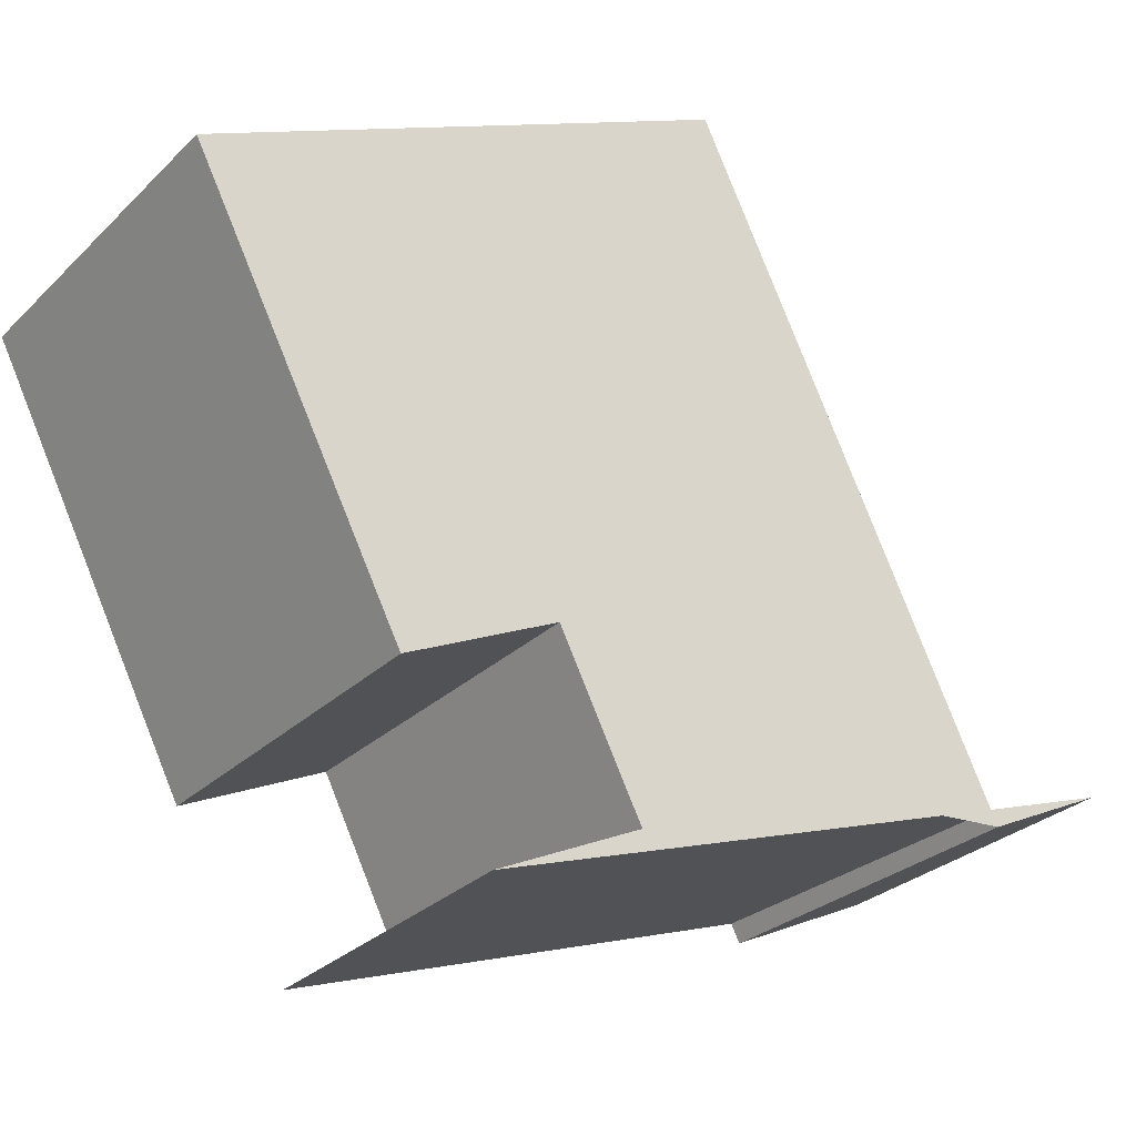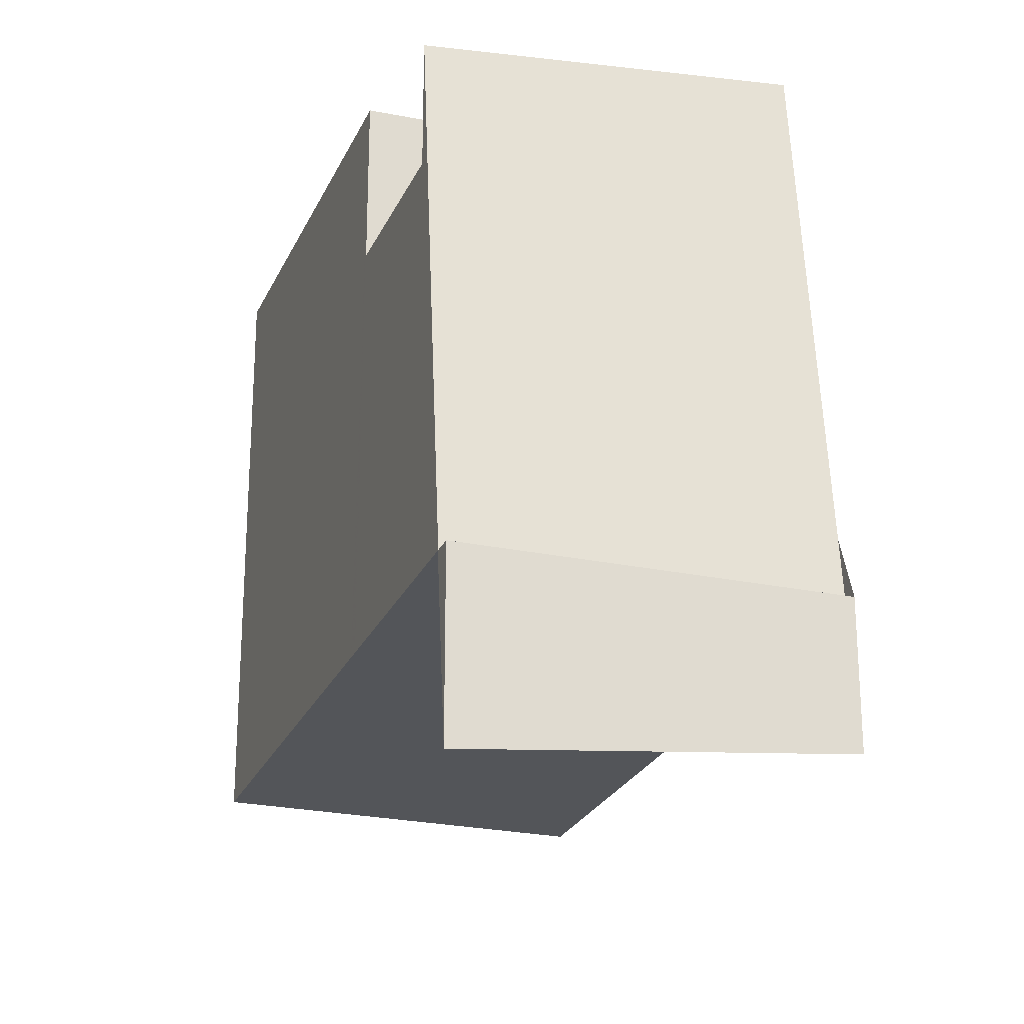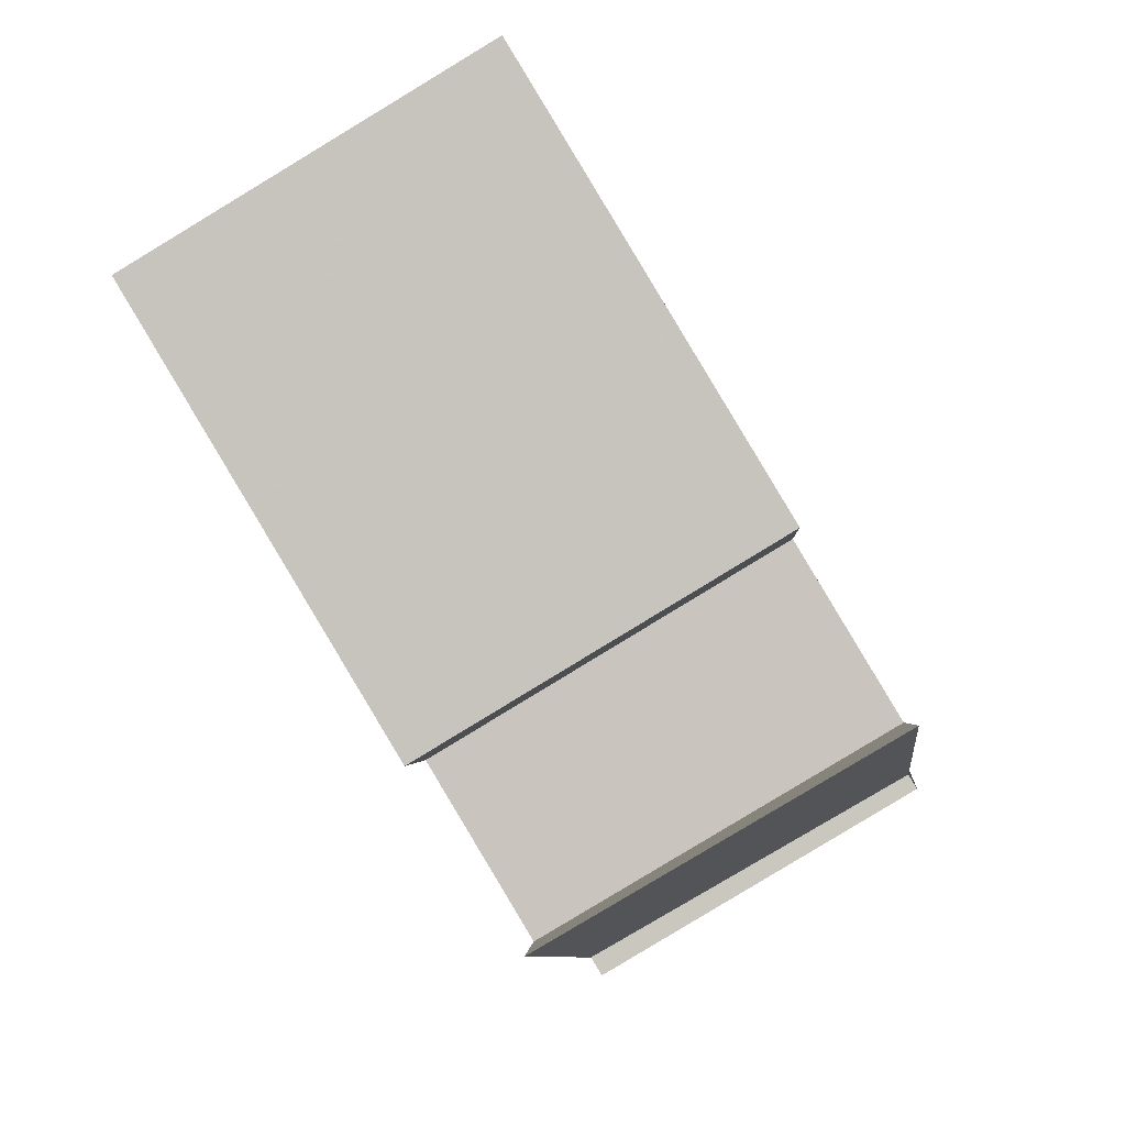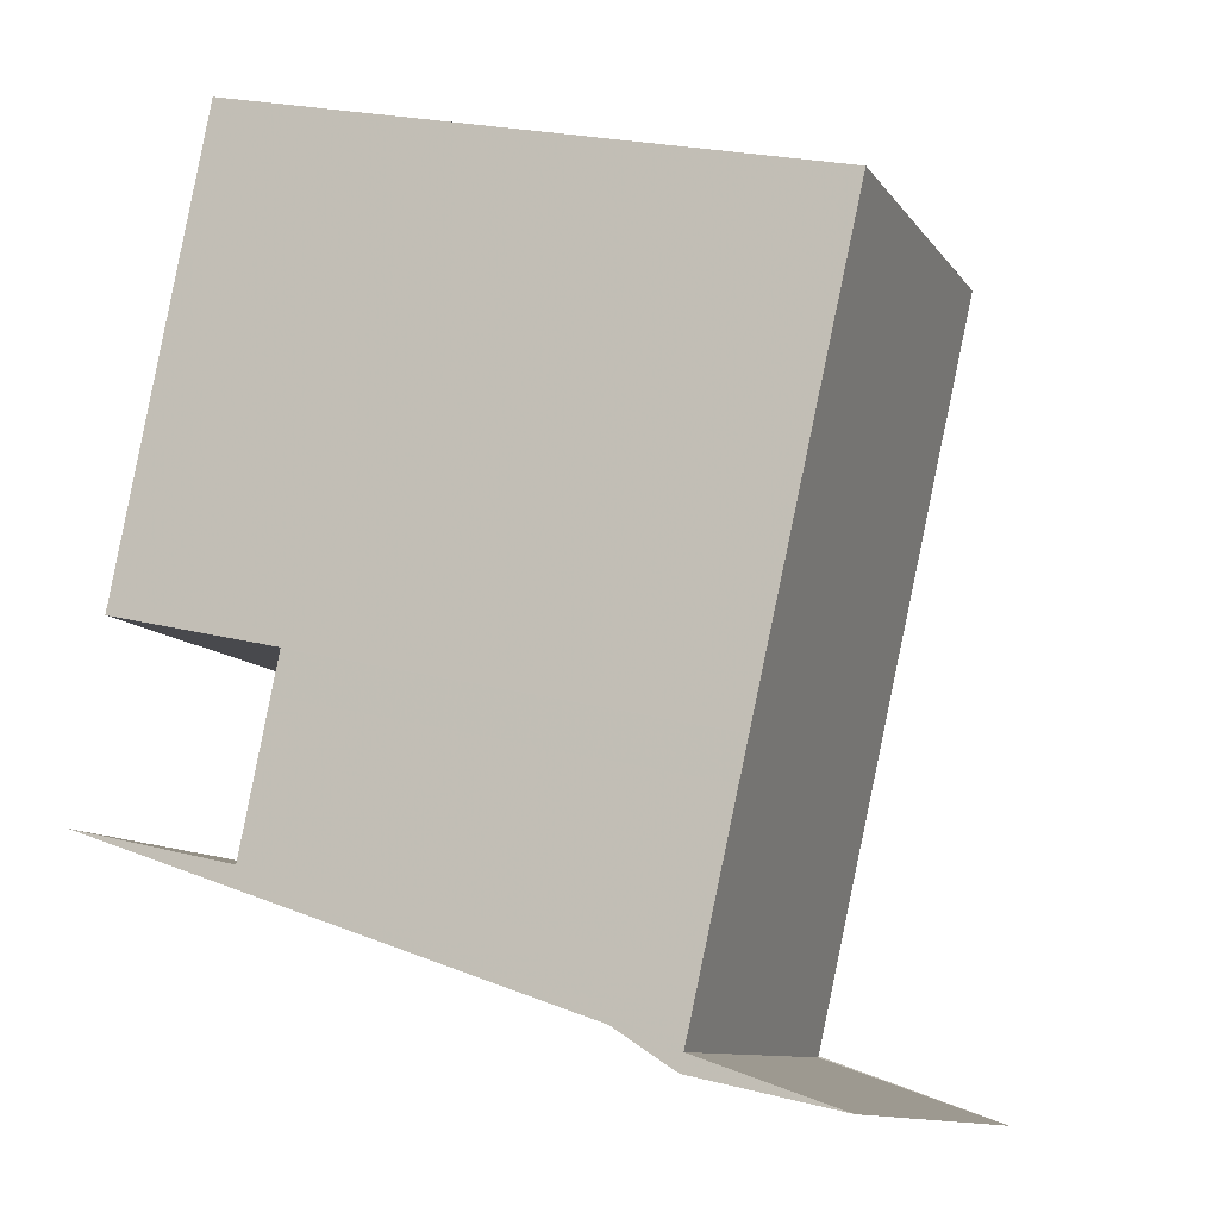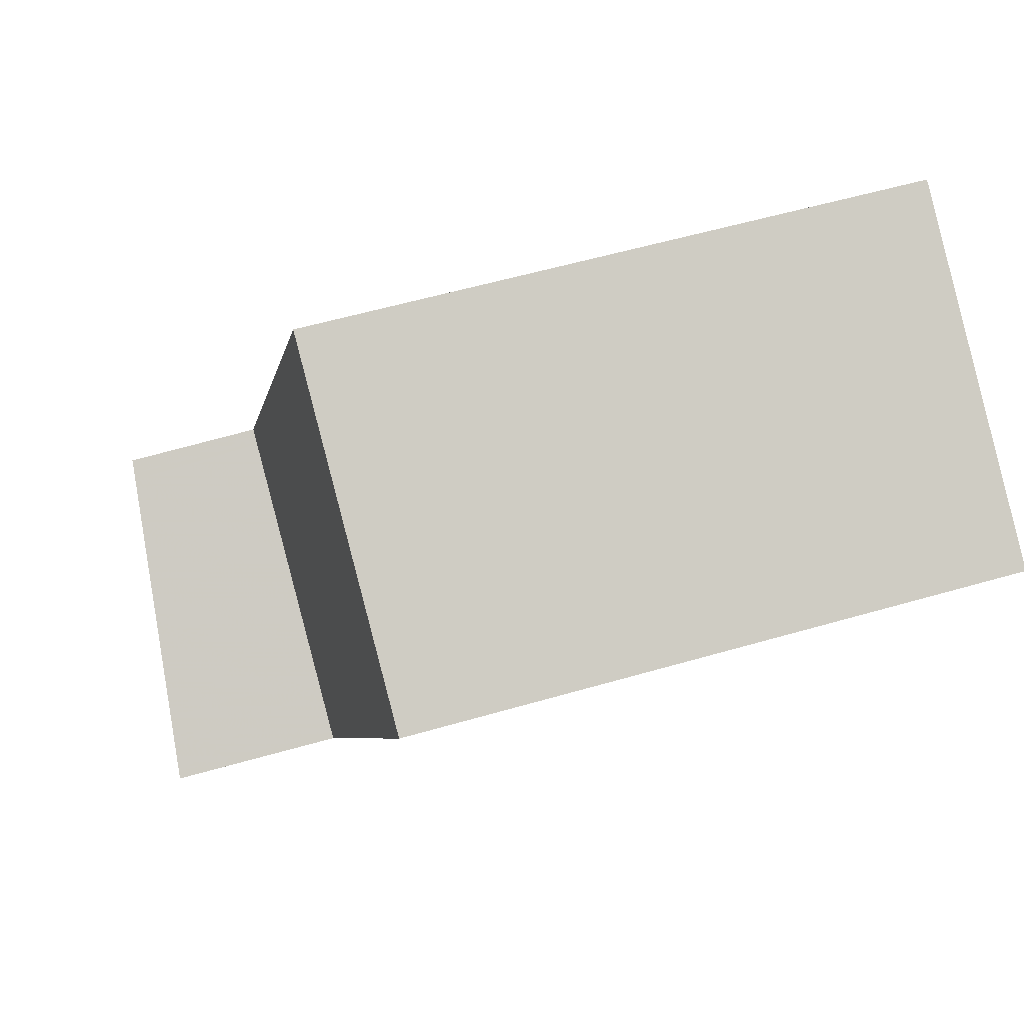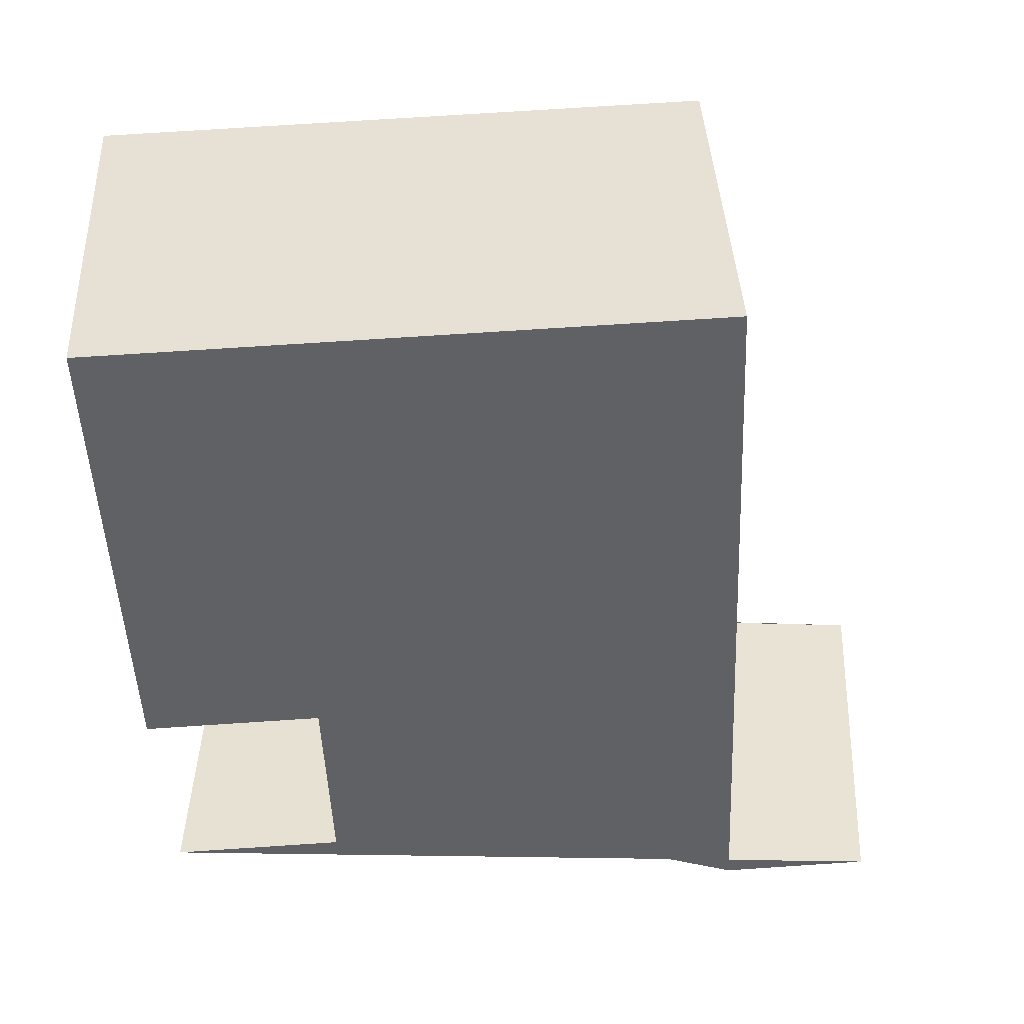
<metadata>
{"format":"obj","ext":"obj","renderer":"f3d","projection":"perspective","resolution":1024,"background":"white","views":[{"elev":10.9,"azim":46.4,"up":"+Y"},{"elev":-24.5,"azim":11.6,"up":"+Z"},{"elev":-2.5,"azim":2.9,"up":"+Y"},{"elev":22.9,"azim":113.6,"up":"+Y"},{"elev":55.0,"azim":-107.2,"up":"+Y"},{"elev":71.1,"azim":86.2,"up":"+Y"}]}
</metadata>
<code>
v -79.3 -2098 9.046
v -74.46 -2095 9.152
v -68.73 -2105 -2.18
v -73.58 -2108 -2.745
v -74.66 -2096 9.148
v -75.68 -2104 8.88
v -75.57 -2104 8.883
v -79.18 -2098 9.048
v -75.56 -2104 8.882
v -72.22 -2102 8.956
v -75.67 -2104 8.88
v -71.04 -2102 8.982
v -73.51 -2103 8.928
v -73.51 -2103 8.927
v -77.13 -2097 9.093
v -70.84 -2101 8.986
v -75.67 -2104 8.88
v -75.56 -2104 6.327
v -75.67 -2104 6.326
v -71.04 -2102 6.372
v -73.51 -2103 6.348
v -74.73 -2104 6.335
v -75.67 -2104 6.326
v -70.84 -2101 6.374
v -74.12 -2107 6.272
v -69.25 -2104 6.319
v -69.4 -2104 6.325
v -74.24 -2107 6.277
v -74.24 -2107 8.256
v -69.4 -2104 8.821
v -73.96 -2107 3.569
v -69.08 -2104 3.513
v -71.04 -2102 8.982
v -71.04 -2102 6.372
v -69.28 -2105 3.516
v -68.93 -2105 -2.204
v -69.45 -2104 6.317
v -69.6 -2104 8.797
v -69.6 -2104 6.323
v -71.03 -2102 6.372
v -70.83 -2101 6.374
v -72.22 -2102 6.361
v -72.22 -2102 6.361
v -72.22 -2102 8.956
v -73.85 -2107 3.568
v -73.47 -2108 -2.733
v -74.02 -2107 6.273
v -74.14 -2107 8.268
v -74.14 -2107 6.278
v -75.56 -2104 8.882
v -75.56 -2104 6.327
v -70.84 -2101 6.374
v -70.84 -2101 8.986
v -71.78 -2106 3.544
v -71.41 -2107 -2.493
v -71.95 -2106 6.293
v -72.08 -2105 8.508
v -72.08 -2105 6.298
v -73.51 -2103 8.927
v -73.51 -2103 6.348
v -69.6 -2104 8.797
v -72.08 -2105 8.508
v -69.4 -2104 8.821
v -74.14 -2107 8.268
v -69.6 -2104 6.323
v -69.4 -2104 6.325
v -74.24 -2107 6.277
v -74.14 -2107 6.278
v -72.08 -2105 6.298
v -74.24 -2107 8.256
v -74.63 -2096 9.146
v -74.43 -2095 9.151
v -79.27 -2098 9.044
v -79.16 -2098 9.047
v -77.11 -2097 9.092
v -70.93 -2101 8.99
v -71.13 -2101 8.986
v -75.67 -2104 8.887
v -75.78 -2104 8.885
v -73.61 -2103 8.932
v -74.73 -2104 8.9
v -74.73 -2104 6.335
v -73.3 -2106 8.366
v -73.18 -2106 6.282
v -73.3 -2106 6.286
v -73.01 -2107 3.558
v -72.64 -2107 -2.636
v -73.3 -2106 8.366
v -73.3 -2106 6.286
v -78.35 -2098 9.066
v -78.33 -2098 9.065
v -74.84 -2104 8.905
v -74.74 -2104 8.901
v -74.73 -2104 8.9
v -70.72 -2102 6.361
v -70.52 -2102 6.363
v -75.36 -2105 6.315
v -75.26 -2105 6.316
v -73.2 -2104 6.337
v -74.42 -2104 6.325
v -69.03 -2105 -2.215
v -69.38 -2105 3.517
v -69.7 -2104 8.786
v -69.7 -2104 8.786
v -69.7 -2104 6.322
v -69.55 -2104 6.317
v -70.82 -2102 6.36
v -69.7 -2104 6.322
v -71.13 -2102 6.371
v -71.14 -2102 6.371
v -71.14 -2102 6.371
v -71.14 -2102 8.98
v -74.74 -2096 9.144
v -74.77 -2096 9.145
v -71.14 -2102 8.98
v -71.23 -2101 8.984
v -69.22 -2105 0.9398
v -69.13 -2105 0.9566
v -71.6 -2106 0.5333
v -73.65 -2107 0.182
v -72.82 -2107 0.3242
v -73.75 -2108 0.164
v -68.93 -2105 0.9906
v -79.18 -2098 9.048
v -79.3 -2098 9.046
v -79.3 -2098 0
v -79.18 -2098 0
v -74.43 -2095 9.151
v -74.46 -2095 9.152
v -74.46 -2095 0
v -74.43 -2095 0
v -68.93 -2105 -2.204
v -68.73 -2105 -2.18
v -68.73 -2105 0
v -68.93 -2105 0
v -73.75 -2108 0.164
v -73.58 -2108 -2.745
v -73.58 -2108 0
v -73.75 -2108 2.776e-17
v -74.46 -2095 9.152
v -74.66 -2096 9.148
v -74.66 -2096 0
v -74.46 -2095 0
v -75.78 -2104 8.885
v -75.68 -2104 8.88
v -75.68 -2104 -1.776e-15
v -75.78 -2104 0
v -78.35 -2098 9.066
v -79.18 -2098 9.048
v -79.18 -2098 0
v -78.35 -2098 0
v -75.68 -2104 8.88
v -75.67 -2104 8.88
v -75.67 -2104 0
v -75.68 -2104 -1.776e-15
v -74.77 -2096 9.145
v -77.13 -2097 9.093
v -77.13 -2097 0
v -74.77 -2096 -1.776e-15
v -74.24 -2107 8.256
v -74.12 -2107 6.272
v -74.12 -2107 8.882e-16
v -74.24 -2107 -1.776e-15
v -69.08 -2104 3.513
v -69.25 -2104 6.319
v -69.25 -2104 0
v -69.08 -2104 0
v -74.12 -2107 6.272
v -73.96 -2107 3.569
v -73.96 -2107 0
v -74.12 -2107 8.882e-16
v -68.93 -2105 0.9906
v -69.08 -2104 3.513
v -69.08 -2104 0
v -68.93 -2105 0
v -69.03 -2105 -2.215
v -68.93 -2105 -2.204
v -68.93 -2105 0
v -69.03 -2105 0
v -70.52 -2102 6.363
v -70.83 -2101 6.374
v -70.83 -2101 0
v -70.52 -2102 0
v -73.58 -2108 -2.745
v -73.47 -2108 -2.733
v -73.47 -2108 0
v -73.58 -2108 0
v -70.83 -2101 6.374
v -70.84 -2101 6.374
v -70.84 -2101 0
v -70.83 -2101 0
v -72.64 -2107 -2.636
v -71.41 -2107 -2.493
v -71.41 -2107 0
v -72.64 -2107 0
v -69.25 -2104 6.319
v -69.4 -2104 8.821
v -69.4 -2104 -1.776e-15
v -69.25 -2104 0
v -75.36 -2105 6.315
v -74.24 -2107 6.277
v -74.24 -2107 0
v -75.36 -2105 0
v -70.93 -2101 8.99
v -74.43 -2095 9.151
v -74.43 -2095 0
v -70.93 -2101 -1.776e-15
v -79.3 -2098 9.046
v -79.27 -2098 9.044
v -79.27 -2098 1.776e-15
v -79.3 -2098 0
v -70.84 -2101 8.986
v -70.93 -2101 8.99
v -70.93 -2101 -1.776e-15
v -70.84 -2101 0
v -79.27 -2098 9.044
v -75.78 -2104 8.885
v -75.78 -2104 0
v -79.27 -2098 1.776e-15
v -73.47 -2108 -2.733
v -72.64 -2107 -2.636
v -72.64 -2107 0
v -73.47 -2108 0
v -77.13 -2097 9.093
v -78.35 -2098 9.066
v -78.35 -2098 0
v -77.13 -2097 0
v -69.4 -2104 6.325
v -70.52 -2102 6.363
v -70.52 -2102 0
v -69.4 -2104 0
v -75.67 -2104 6.326
v -75.36 -2105 6.315
v -75.36 -2105 0
v -75.67 -2104 0
v -71.41 -2107 -2.493
v -69.03 -2105 -2.215
v -69.03 -2105 0
v -71.41 -2107 0
v -74.66 -2096 9.148
v -74.77 -2096 9.145
v -74.77 -2096 -1.776e-15
v -74.66 -2096 0
v -73.96 -2107 3.569
v -73.75 -2108 0.164
v -73.75 -2108 2.776e-17
v -73.96 -2107 0
v -68.73 -2105 -2.18
v -68.93 -2105 0.9906
v -68.93 -2105 0
v -68.73 -2105 0
v -68.73 -2105 0
v -73.58 -2108 0
v -79.3 -2098 0
v -74.46 -2095 0
f 34 24 16 33
f 79 73 74 78
f 94 9 7 93
f 11 6 7 9
f 92 78 74 91
f 13 10 14
f 113 71 77 116
f 120 46 4 122
f 48 29 28 49
f 45 31 25 47
f 60 43 44 59
f 123 3 36 118
f 39 27 30 38
f 37 26 32 35
f 109 42 110
f 112 44 43 111
f 121 87 46 120
f 88 48 49 89
f 86 45 47 84
f 50 17 23 51
f 52 41 40 20
f 77 71 72 76
f 118 36 101 117
f 105 39 38 104
f 106 37 35 102
f 82 60 59 81
f 103 61 37 106
f 63 26 37 61
f 84 47 64 83
f 96 66 65 95
f 98 68 67 97
f 108 69 99 107
f 99 69 85 100
f 64 47 25 70
f 71 5 2 72
f 73 1 8 74
f 91 74 8 90
f 114 5 71 113
f 76 53 12 77
f 78 7 6 79
f 93 7 78 92
f 116 77 12 115
f 81 50 51 82
f 83 62 56 84
f 100 85 68 98
f 119 55 87 121
f 89 58 57 88
f 84 56 54 86
f 90 15 75 91
f 92 80 13 93
f 93 13 14 94
f 91 75 80 92
f 95 40 41 96
f 97 19 18 98
f 107 99 21 42 109
f 100 22 21 99
f 98 18 22 100
f 117 101 55 119
f 104 57 58 105
f 102 54 56 106
f 106 56 62 103
f 107 95 65 108
f 109 40 95 107
f 110 20 40 109
f 111 34 33 112
f 113 75 15 114
f 115 10 13 80 116
f 116 80 75 113
f 117 102 35 118
f 119 54 102 117
f 120 45 86 121
f 121 86 54 119
f 122 31 45 120
f 118 35 32 123
f 125 126 127 124
f 129 130 131 128
f 133 134 135 132
f 137 138 139 136
f 141 142 143 140
f 145 146 147 144
f 149 150 151 148
f 153 154 155 152
f 157 158 159 156
f 161 162 163 160
f 165 166 167 164
f 169 170 171 168
f 173 174 175 172
f 177 178 179 176
f 181 182 183 180
f 185 186 187 184
f 189 190 191 188
f 193 194 195 192
f 197 198 199 196
f 201 202 203 200
f 205 206 207 204
f 209 210 211 208
f 213 214 215 212
f 217 218 219 216
f 221 222 223 220
f 225 226 227 224
f 229 230 231 228
f 233 234 235 232
f 237 238 239 236
f 241 242 243 240
f 245 246 247 244
f 249 250 251 248
f 253 254 255 252

</code>
